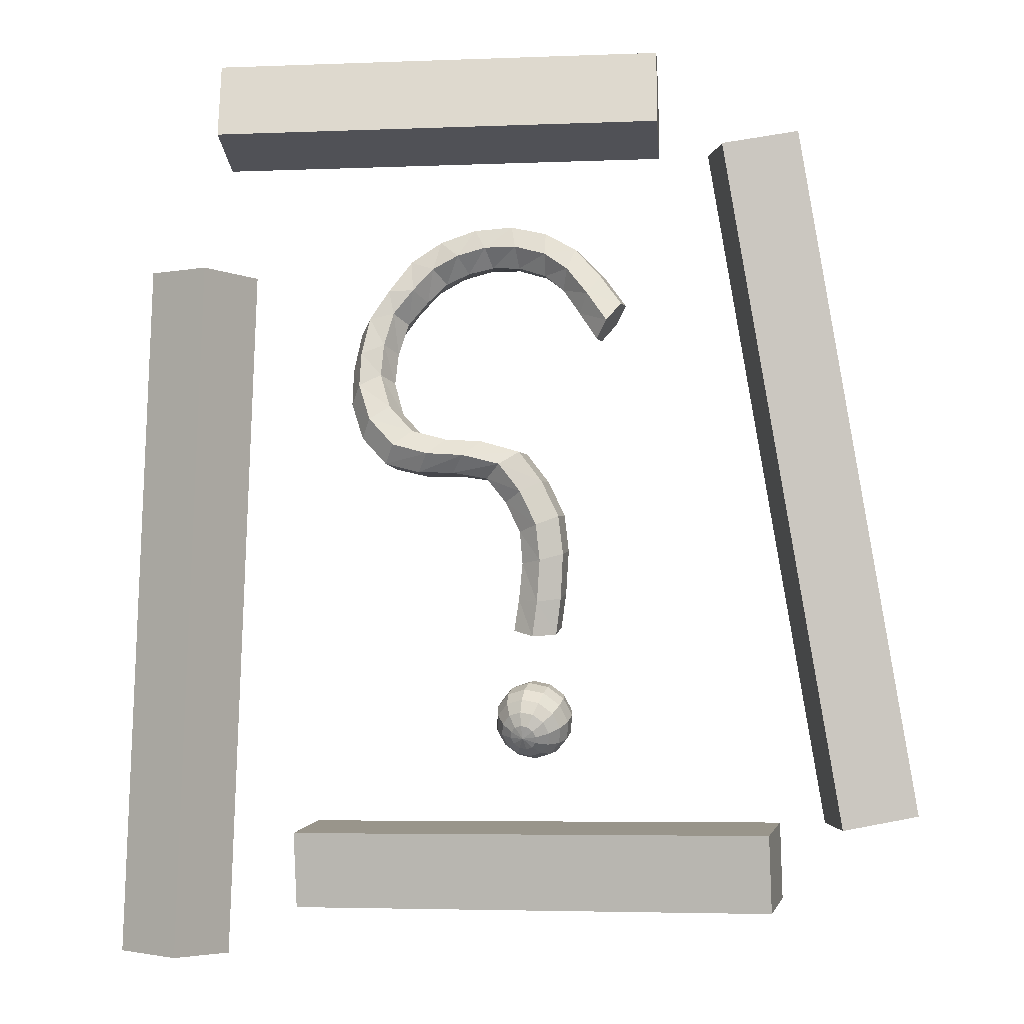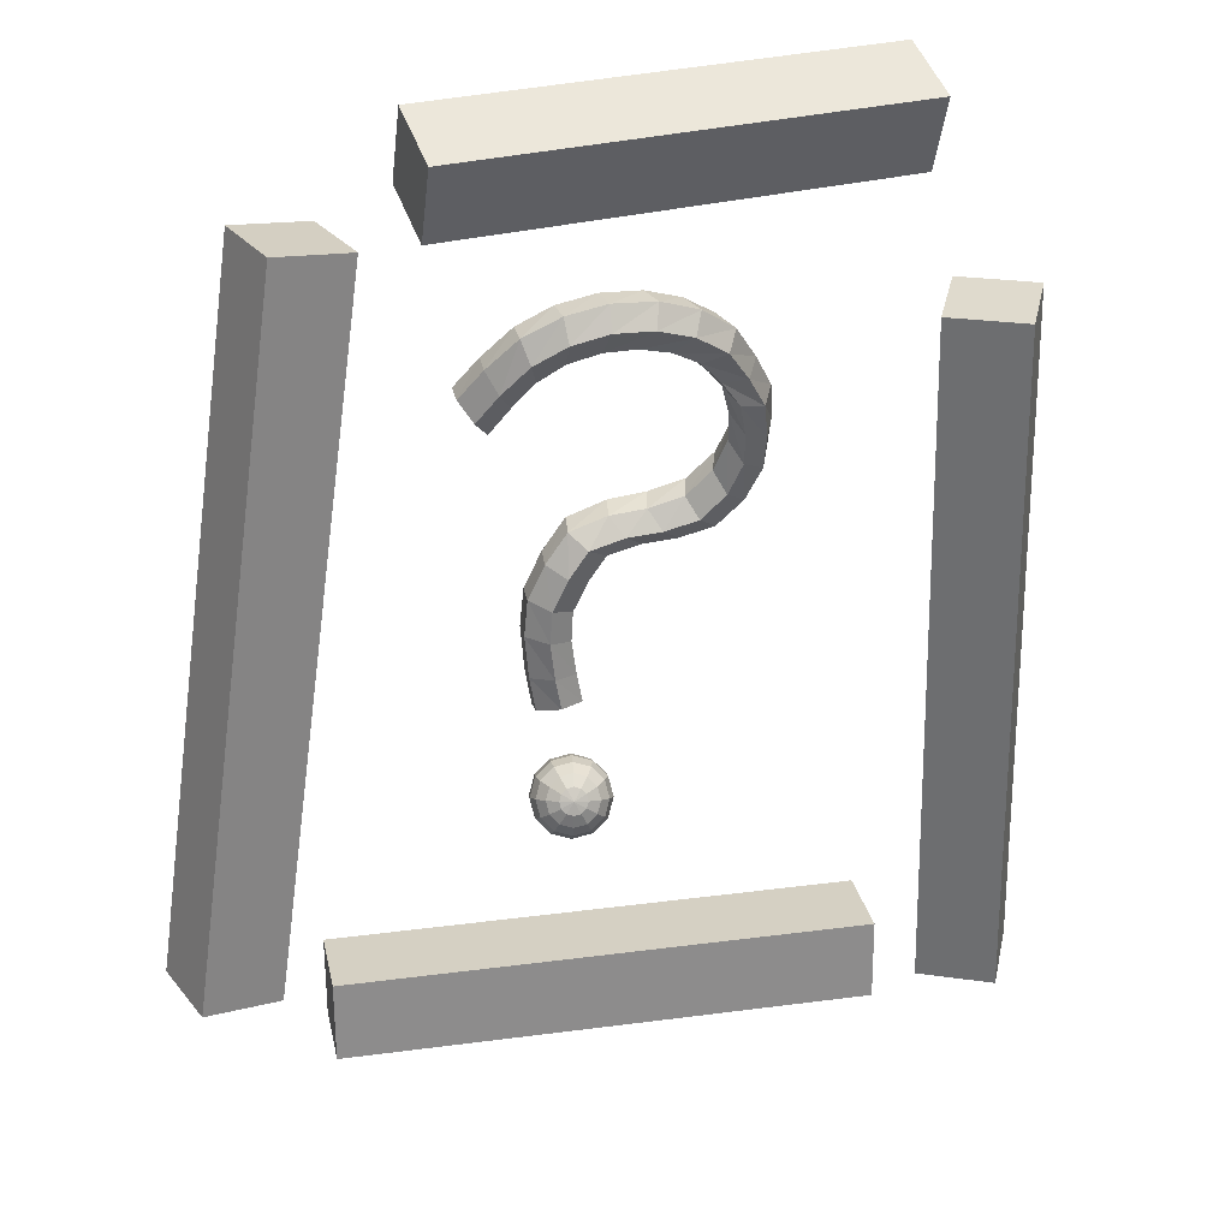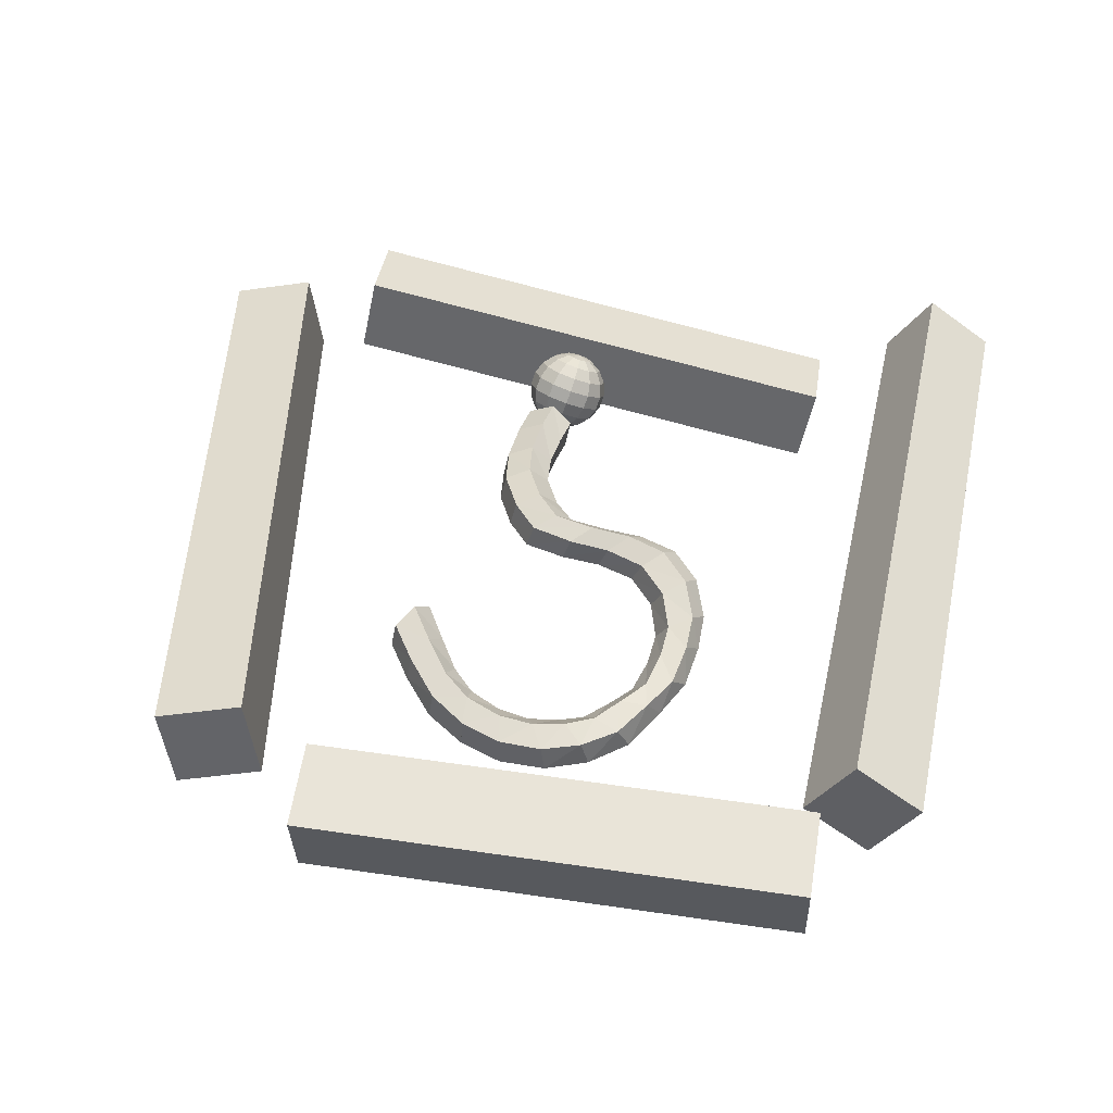
<metadata>
{"format":"obj","ext":"obj","renderer":"f3d","projection":"perspective","resolution":1024,"background":"white","views":[{"elev":-3.3,"azim":3.7,"up":"+Y"},{"elev":31.8,"azim":157.7,"up":"+Y"},{"elev":42.1,"azim":-170.0,"up":"+Z"}]}
</metadata>
<code>
v 0.08317 0.2784 0.06499
v 0.1017 0.3047 0.05119
v 0.1312 0.2627 0.0686
v 0.1107 0.2377 0.08201
v 0.109 0.3049 0.01696
v 0.1377 0.2634 0.03421
v 0.0978 0.2787 -0.003461
v 0.1236 0.2392 0.01323
v 0.0793 0.2524 0.01035
v 0.103 0.2142 0.02664
v 0.07199 0.2523 0.04457
v 0.09657 0.2135 0.06103
v 0.05344 0.2892 -0.007055
v 0.04788 0.2882 0.02749
v 0.065 0.3186 -0.02211
v 0.07099 0.3471 -0.002624
v 0.06542 0.3461 0.03192
v 0.05387 0.3167 0.04697
v 0.02249 0.3132 -0.02134
v 0.02118 0.3115 0.01359
v 0.02355 0.3443 -0.03737
v 0.0233 0.3737 -0.01847
v 0.02199 0.3721 0.01647
v 0.02093 0.341 0.0325
v -0.01787 0.3263 -0.0336
v -0.01717 0.3248 0.00136
v -0.02366 0.3568 -0.04972
v -0.02876 0.3859 -0.03087
v -0.02806 0.3844 0.00409
v -0.02227 0.3539 0.02021
v -0.06065 0.327 -0.04185
v -0.05578 0.3269 -0.007196
v -0.07621 0.3543 -0.05726
v -0.08689 0.3815 -0.03801
v -0.08201 0.3814 -0.003351
v -0.06645 0.3541 0.01206
v -0.1006 0.3163 -0.04514
v -0.09125 0.3193 -0.01154
v -0.1253 0.3373 -0.05837
v -0.1406 0.3612 -0.03801
v -0.1313 0.3642 -0.004413
v -0.1066 0.3432 0.00882
v -0.1377 0.2956 -0.04611
v -0.1239 0.3047 -0.01526
v -0.1698 0.3064 -0.05477
v -0.1882 0.3263 -0.03256
v -0.1744 0.3353 -0.001705
v -0.1422 0.3245 0.006947
v -0.1671 0.2624 -0.0406
v -0.1517 0.2781 -0.01342
v -0.202 0.2616 -0.04292
v -0.2215 0.2767 -0.01805
v -0.2061 0.2924 0.009125
v -0.1712 0.2932 0.01144
v -0.1943 0.2244 -0.03617
v -0.1796 0.2456 -0.01256
v -0.2283 0.2164 -0.03374
v -0.2476 0.2296 -0.007702
v -0.2329 0.2509 0.01591
v -0.1989 0.2589 0.01348
v -0.2069 0.1774 -0.026
v -0.1933 0.2013 -0.004303
v -0.2389 0.1645 -0.01993
v -0.2572 0.1754 0.007836
v -0.2435 0.1992 0.02953
v -0.2116 0.2122 0.02346
v -0.2101 0.1323 -0.01664
v -0.1975 0.1578 0.003783
v -0.2402 0.1165 -0.00836
v -0.2577 0.1262 0.02034
v -0.2452 0.1517 0.04076
v -0.215 0.1675 0.03248
v -0.1958 0.08541 -0.002169
v -0.184 0.1119 0.01745
v -0.2238 0.06716 0.008043
v -0.2402 0.07541 0.03787
v -0.2284 0.1019 0.05749
v -0.2004 0.1202 0.04728
v -0.1642 0.05093 0.008058
v -0.1522 0.07717 0.02787
v -0.1908 0.03118 0.01938
v -0.2054 0.03769 0.05051
v -0.1934 0.06393 0.07032
v -0.1668 0.08367 0.059
v -0.1182 0.04036 0.01518
v -0.1052 0.06561 0.03563
v -0.1442 0.02004 0.02687
v -0.1572 0.02496 0.059
v -0.1442 0.05021 0.07945
v -0.1182 0.07053 0.06776
v -0.07 0.04009 0.01909
v -0.05534 0.0637 0.04036
v -0.09614 0.01992 0.0307
v -0.1076 0.02337 0.06358
v -0.09296 0.04698 0.08486
v -0.06682 0.06714 0.07325
v -0.02136 0.03088 0.02035
v -0.003056 0.05014 0.04313
v -0.04961 0.01322 0.03109
v -0.05955 0.01483 0.06461
v -0.04125 0.03409 0.08739
v -0.013 0.05175 0.07665
v 0.01881 0.00992 0.07746
v -0.01119 -0.004925 0.08767
v -0.04125 0.03409 0.08739
v -0.013 0.05175 0.07665
v -0.03265 -0.01913 0.06396
v -0.05955 0.01483 0.06461
v -0.02412 -0.01849 0.03002
v -0.04961 0.01322 0.03109
v 0.005889 -0.003641 0.0198
v -0.02136 0.03088 0.02035
v 0.02735 0.01056 0.04352
v -0.003056 0.05014 0.04313
v 0.02651 -0.04649 0.02244
v 0.05017 -0.03705 0.04644
v -0.004734 -0.05863 0.03249
v -0.01233 -0.06134 0.06655
v 0.01133 -0.05189 0.09056
v 0.04258 -0.03974 0.0805
v 0.03038 -0.09174 0.02106
v 0.05579 -0.08781 0.04481
v -0.001876 -0.1007 0.03126
v -0.008728 -0.1057 0.06522
v 0.01668 -0.1018 0.08897
v 0.04894 -0.09284 0.07876
v 0.02545 -0.1444 0.01814
v 0.05198 -0.1477 0.04073
v -0.0075 -0.1489 0.02906
v -0.01392 -0.1567 0.06256
v 0.01261 -0.1601 0.08515
v 0.04556 -0.1556 0.07423
v 0.01862 -0.1875 0.01483
v 0.04519 -0.1957 0.03606
v -0.01435 -0.1898 0.02635
v -0.02074 -0.2004 0.05909
v 0.005833 -0.2086 0.08032
v 0.0388 -0.2063 0.06881
v 0.01961 -0.3012 -0.02769
v 0.001614 -0.2951 -0.02585
v 0.0008867 -0.3035 -0.03071
v 0.006934 -0.2887 -0.02073
v 0.01542 -0.2861 -0.01673
v 0.02481 -0.288 -0.01491
v 0.03257 -0.2938 -0.01576
v 0.03663 -0.302 -0.01906
v 0.0359 -0.3104 -0.02391
v 0.03058 -0.3168 -0.02903
v 0.02209 -0.3194 -0.03303
v 0.01271 -0.3175 -0.03485
v 0.004949 -0.3117 -0.034
v -0.01592 -0.2928 -0.01862
v -0.01728 -0.3086 -0.02774
v -0.005916 -0.2808 -0.009004
v 0.01004 -0.276 -0.001479
v 0.02767 -0.2795 0.001941
v 0.04226 -0.2904 0.0003396
v 0.0499 -0.3058 -0.005854
v 0.04853 -0.3216 -0.01498
v 0.03853 -0.3336 -0.02459
v 0.02257 -0.3385 -0.03212
v 0.004941 -0.335 -0.03554
v -0.009648 -0.324 -0.03394
v -0.03086 -0.2946 -0.006864
v -0.0327 -0.3159 -0.01916
v -0.01739 -0.2785 0.006088
v 0.004105 -0.272 0.01623
v 0.02786 -0.2767 0.02083
v 0.04752 -0.2914 0.01868
v 0.0578 -0.3122 0.01033
v 0.05596 -0.3335 -0.001964
v 0.04249 -0.3496 -0.01492
v 0.021 -0.3561 -0.02505
v -0.002763 -0.3514 -0.02966
v -0.02242 -0.3367 -0.0275
v -0.04143 -0.3003 0.007992
v -0.04352 -0.3245 -0.00599
v -0.02611 -0.282 0.02272
v -0.001661 -0.2746 0.03425
v 0.02536 -0.2799 0.03949
v 0.04771 -0.2967 0.03704
v 0.0594 -0.3203 0.02755
v 0.05731 -0.3445 0.01356
v 0.04199 -0.3628 -0.001165
v 0.01755 -0.3703 -0.01269
v -0.009472 -0.3649 -0.01793
v -0.03182 -0.3482 -0.01548
v -0.04633 -0.3092 0.02416
v -0.04842 -0.3334 0.01018
v -0.03101 -0.2909 0.03889
v -0.006565 -0.2835 0.05042
v 0.02045 -0.2888 0.05566
v 0.0428 -0.3056 0.0532
v 0.0545 -0.3292 0.04371
v 0.05241 -0.3534 0.02973
v 0.03708 -0.3717 0.015
v 0.01264 -0.3792 0.003474
v -0.01438 -0.3738 -0.001766
v -0.03673 -0.3571 0.0006875
v -0.04498 -0.3203 0.03969
v -0.04682 -0.3416 0.02739
v -0.03151 -0.3042 0.05264
v -0.01002 -0.2976 0.06278
v 0.01374 -0.3023 0.06739
v 0.0334 -0.3171 0.06523
v 0.04368 -0.3379 0.05688
v 0.04184 -0.3591 0.04459
v 0.02837 -0.3752 0.03163
v 0.006875 -0.3818 0.0215
v -0.01688 -0.3771 0.01689
v -0.03654 -0.3623 0.01905
v -0.03755 -0.3321 0.0527
v -0.03892 -0.3479 0.04358
v -0.02755 -0.3202 0.06232
v -0.0116 -0.3153 0.06984
v 0.006039 -0.3188 0.07326
v 0.02063 -0.3297 0.07166
v 0.02826 -0.3452 0.06547
v 0.0269 -0.361 0.05634
v 0.0169 -0.3729 0.04673
v 0.000941 -0.3778 0.0392
v -0.01669 -0.3743 0.03578
v -0.03128 -0.3633 0.03738
v -0.02492 -0.3433 0.06164
v -0.02565 -0.3517 0.05678
v -0.0196 -0.337 0.06675
v -0.01111 -0.3344 0.07076
v -0.001731 -0.3362 0.07258
v 0.006031 -0.342 0.07172
v 0.01009 -0.3503 0.06843
v 0.009366 -0.3587 0.06357
v 0.004045 -0.365 0.05846
v -0.004444 -0.3676 0.05445
v -0.01383 -0.3657 0.05263
v -0.02159 -0.3599 0.05349
v -0.008631 -0.3525 0.06541
v 0.5283 -0.4574 -0.07262
v 0.5458 -0.461 0.03593
v 0.3811 0.5005 0.09426
v 0.3636 0.5041 -0.01428
v 0.4213 -0.4767 -0.05607
v 0.2566 0.4848 0.002265
v 0.2741 0.4812 0.1108
v 0.4388 -0.4803 0.05248
v 0.1851 0.5898 -0.03829
v 0.1825 0.6219 0.06688
v -0.4455 0.6139 0.05406
v -0.443 0.5818 -0.05112
v 0.1858 0.4846 -0.006156
v -0.4423 0.4766 -0.01898
v -0.4448 0.5088 0.08619
v 0.1832 0.5167 0.09902
v -0.4541 -0.6749 -0.09371
v -0.517 -0.6717 -0.003511
v -0.4822 0.3339 -0.01519
v -0.4193 0.3307 -0.1054
v -0.5443 -0.6725 -0.1567
v -0.5095 0.3331 -0.1683
v -0.5724 0.3363 -0.07813
v -0.6072 -0.6693 -0.06646
v 0.3567 -0.4768 -0.05312
v 0.3361 -0.4877 0.0544
v -0.3559 -0.4976 -0.07898
v -0.3353 -0.4867 -0.1865
v 0.3602 -0.5863 -0.06347
v -0.3317 -0.5962 -0.1969
v -0.3523 -0.607 -0.08934
v 0.3396 -0.5971 0.04404
o group134148413
g mesh134148413
f 141 140 139
f 140 142 139
f 142 143 139
f 143 144 139
f 144 145 139
f 145 146 139
f 146 147 139
f 147 148 139
f 148 149 139
f 149 150 139
f 150 151 139
f 151 141 139
f 152 140 141
f 153 152 141
f 154 142 140
f 152 154 140
f 155 143 142
f 154 155 142
f 156 144 143
f 155 156 143
f 157 145 144
f 156 157 144
f 158 146 145
f 157 158 145
f 159 147 146
f 158 159 146
f 160 148 147
f 159 160 147
f 161 149 148
f 160 161 148
f 162 150 149
f 161 162 149
f 163 151 150
f 162 163 150
f 153 141 151
f 163 153 151
f 164 152 153
f 165 164 153
f 166 154 152
f 164 166 152
f 167 155 154
f 166 167 154
f 168 156 155
f 167 168 155
f 169 157 156
f 168 169 156
f 170 158 157
f 169 170 157
f 171 159 158
f 170 171 158
f 172 160 159
f 171 172 159
f 173 161 160
f 172 173 160
f 174 162 161
f 173 174 161
f 175 163 162
f 174 175 162
f 165 153 163
f 175 165 163
f 176 164 165
f 177 176 165
f 178 166 164
f 176 178 164
f 179 167 166
f 178 179 166
f 180 168 167
f 179 180 167
f 181 169 168
f 180 181 168
f 182 170 169
f 181 182 169
f 183 171 170
f 182 183 170
f 184 172 171
f 183 184 171
f 185 173 172
f 184 185 172
f 186 174 173
f 185 186 173
f 187 175 174
f 186 187 174
f 177 165 175
f 187 177 175
f 188 176 177
f 189 188 177
f 190 178 176
f 188 190 176
f 191 179 178
f 190 191 178
f 192 180 179
f 191 192 179
f 193 181 180
f 192 193 180
f 194 182 181
f 193 194 181
f 195 183 182
f 194 195 182
f 196 184 183
f 195 196 183
f 197 185 184
f 196 197 184
f 198 186 185
f 197 198 185
f 199 187 186
f 198 199 186
f 189 177 187
f 199 189 187
f 200 188 189
f 201 200 189
f 202 190 188
f 200 202 188
f 203 191 190
f 202 203 190
f 204 192 191
f 203 204 191
f 205 193 192
f 204 205 192
f 206 194 193
f 205 206 193
f 207 195 194
f 206 207 194
f 208 196 195
f 207 208 195
f 209 197 196
f 208 209 196
f 210 198 197
f 209 210 197
f 211 199 198
f 210 211 198
f 201 189 199
f 211 201 199
f 212 200 201
f 213 212 201
f 214 202 200
f 212 214 200
f 215 203 202
f 214 215 202
f 216 204 203
f 215 216 203
f 217 205 204
f 216 217 204
f 218 206 205
f 217 218 205
f 219 207 206
f 218 219 206
f 220 208 207
f 219 220 207
f 221 209 208
f 220 221 208
f 222 210 209
f 221 222 209
f 223 211 210
f 222 223 210
f 213 201 211
f 223 213 211
f 224 212 213
f 225 224 213
f 226 214 212
f 224 226 212
f 227 215 214
f 226 227 214
f 228 216 215
f 227 228 215
f 229 217 216
f 228 229 216
f 230 218 217
f 229 230 217
f 231 219 218
f 230 231 218
f 232 220 219
f 231 232 219
f 233 221 220
f 232 233 220
f 234 222 221
f 233 234 221
f 235 223 222
f 234 235 222
f 225 213 223
f 235 225 223
f 236 224 225
f 236 226 224
f 236 227 226
f 236 228 227
f 236 229 228
f 236 230 229
f 236 231 230
f 236 232 231
f 236 233 232
f 236 234 233
f 236 235 234
f 236 225 235
o group1122140974
g mesh1122140974
f 239 238 237
f 240 239 237
f 243 242 241
f 244 243 241
f 244 241 237
f 238 244 237
f 243 239 240
f 242 243 240
f 242 240 237
f 241 242 237
f 243 244 238
f 239 243 238
o group84838636
g mesh84838636
f 247 246 245
f 248 247 245
f 251 250 249
f 252 251 249
f 252 249 245
f 246 252 245
f 251 247 248
f 250 251 248
f 250 248 245
f 249 250 245
f 251 252 246
f 247 251 246
o group438443547
g mesh438443547
f 255 254 253
f 256 255 253
f 259 258 257
f 260 259 257
f 260 257 253
f 254 260 253
f 259 255 256
f 258 259 256
f 258 256 253
f 257 258 253
f 259 260 254
f 255 259 254
o group1355718326
g mesh1355718326
f 263 262 261
f 264 263 261
f 267 266 265
f 268 267 265
f 268 265 261
f 262 268 261
f 267 263 264
f 266 267 264
f 266 264 261
f 265 266 261
f 267 268 262
f 263 267 262
o group388558554
g mesh388558554
f 3 2 1
f 4 3 1
f 6 5 2
f 3 6 2
f 8 7 5
f 6 8 5
f 10 9 7
f 8 10 7
f 12 11 9
f 10 12 9
f 4 1 11
f 12 4 11
f 9 11 1
f 7 9 1
f 5 7 1
f 2 5 1
f 3 4 12
f 6 3 12
f 8 6 12
f 10 8 12
f 13 9 11
f 14 13 11
f 15 7 9
f 13 15 9
f 16 5 7
f 15 16 7
f 17 2 5
f 16 17 5
f 18 1 2
f 17 18 2
f 14 11 1
f 18 14 1
f 13 14 18
f 15 13 18
f 16 15 18
f 17 16 18
f 19 13 14
f 20 19 14
f 21 15 13
f 19 21 13
f 22 16 15
f 21 22 15
f 23 17 16
f 22 23 16
f 24 18 17
f 23 24 17
f 20 14 18
f 24 20 18
f 19 20 24
f 21 19 24
f 22 21 24
f 23 22 24
f 25 19 20
f 26 25 20
f 27 21 19
f 25 27 19
f 28 22 21
f 27 28 21
f 29 23 22
f 28 29 22
f 30 24 23
f 29 30 23
f 26 20 24
f 30 26 24
f 25 26 30
f 27 25 30
f 28 27 30
f 29 28 30
f 31 25 26
f 32 31 26
f 33 27 25
f 31 33 25
f 34 28 27
f 33 34 27
f 35 29 28
f 34 35 28
f 36 30 29
f 35 36 29
f 32 26 30
f 36 32 30
f 31 32 36
f 33 31 36
f 34 33 36
f 35 34 36
f 37 31 32
f 38 37 32
f 39 33 31
f 37 39 31
f 40 34 33
f 39 40 33
f 41 35 34
f 40 41 34
f 42 36 35
f 41 42 35
f 38 32 36
f 42 38 36
f 37 38 42
f 39 37 42
f 40 39 42
f 41 40 42
f 43 37 38
f 44 43 38
f 45 39 37
f 43 45 37
f 46 40 39
f 45 46 39
f 47 41 40
f 46 47 40
f 48 42 41
f 47 48 41
f 44 38 42
f 48 44 42
f 43 44 48
f 45 43 48
f 46 45 48
f 47 46 48
f 49 43 44
f 50 49 44
f 51 45 43
f 49 51 43
f 52 46 45
f 51 52 45
f 53 47 46
f 52 53 46
f 54 48 47
f 53 54 47
f 50 44 48
f 54 50 48
f 49 50 54
f 51 49 54
f 52 51 54
f 53 52 54
f 55 49 50
f 56 55 50
f 57 51 49
f 55 57 49
f 58 52 51
f 57 58 51
f 59 53 52
f 58 59 52
f 60 54 53
f 59 60 53
f 56 50 54
f 60 56 54
f 55 56 60
f 57 55 60
f 58 57 60
f 59 58 60
f 61 55 56
f 62 61 56
f 63 57 55
f 61 63 55
f 64 58 57
f 63 64 57
f 65 59 58
f 64 65 58
f 66 60 59
f 65 66 59
f 62 56 60
f 66 62 60
f 61 62 66
f 63 61 66
f 64 63 66
f 65 64 66
f 67 61 62
f 68 67 62
f 69 63 61
f 67 69 61
f 70 64 63
f 69 70 63
f 71 65 64
f 70 71 64
f 72 66 65
f 71 72 65
f 68 62 66
f 72 68 66
f 67 68 72
f 69 67 72
f 70 69 72
f 71 70 72
f 73 67 68
f 74 73 68
f 75 69 67
f 73 75 67
f 76 70 69
f 75 76 69
f 77 71 70
f 76 77 70
f 78 72 71
f 77 78 71
f 74 68 72
f 78 74 72
f 73 74 78
f 75 73 78
f 76 75 78
f 77 76 78
f 79 73 74
f 80 79 74
f 81 75 73
f 79 81 73
f 82 76 75
f 81 82 75
f 83 77 76
f 82 83 76
f 84 78 77
f 83 84 77
f 80 74 78
f 84 80 78
f 79 80 84
f 81 79 84
f 82 81 84
f 83 82 84
f 85 79 80
f 86 85 80
f 87 81 79
f 85 87 79
f 88 82 81
f 87 88 81
f 89 83 82
f 88 89 82
f 90 84 83
f 89 90 83
f 86 80 84
f 90 86 84
f 85 86 90
f 87 85 90
f 88 87 90
f 89 88 90
f 91 85 86
f 92 91 86
f 93 87 85
f 91 93 85
f 94 88 87
f 93 94 87
f 95 89 88
f 94 95 88
f 96 90 89
f 95 96 89
f 92 86 90
f 96 92 90
f 91 92 96
f 93 91 96
f 94 93 96
f 95 94 96
f 97 91 92
f 98 97 92
f 99 93 91
f 97 99 91
f 100 94 93
f 99 100 93
f 101 95 94
f 100 101 94
f 102 96 95
f 101 102 95
f 98 92 96
f 102 98 96
f 97 98 102
f 99 97 102
f 100 99 102
f 101 100 102
f 105 104 103
f 106 105 103
f 108 107 104
f 105 108 104
f 110 109 107
f 108 110 107
f 112 111 109
f 110 112 109
f 114 113 111
f 112 114 111
f 106 103 113
f 114 106 113
f 111 113 103
f 109 111 103
f 107 109 103
f 104 107 103
f 105 106 114
f 108 105 114
f 110 108 114
f 112 110 114
f 115 111 113
f 116 115 113
f 117 109 111
f 115 117 111
f 118 107 109
f 117 118 109
f 119 104 107
f 118 119 107
f 120 103 104
f 119 120 104
f 116 113 103
f 120 116 103
f 115 116 120
f 117 115 120
f 118 117 120
f 119 118 120
f 121 115 116
f 122 121 116
f 123 117 115
f 121 123 115
f 124 118 117
f 123 124 117
f 125 119 118
f 124 125 118
f 126 120 119
f 125 126 119
f 122 116 120
f 126 122 120
f 121 122 126
f 123 121 126
f 124 123 126
f 125 124 126
f 127 121 122
f 128 127 122
f 129 123 121
f 127 129 121
f 130 124 123
f 129 130 123
f 131 125 124
f 130 131 124
f 132 126 125
f 131 132 125
f 128 122 126
f 132 128 126
f 127 128 132
f 129 127 132
f 130 129 132
f 131 130 132
f 133 127 128
f 134 133 128
f 135 129 127
f 133 135 127
f 136 130 129
f 135 136 129
f 137 131 130
f 136 137 130
f 138 132 131
f 137 138 131
f 134 128 132
f 138 134 132
f 133 134 138
f 135 133 138
f 136 135 138
f 137 136 138

</code>
